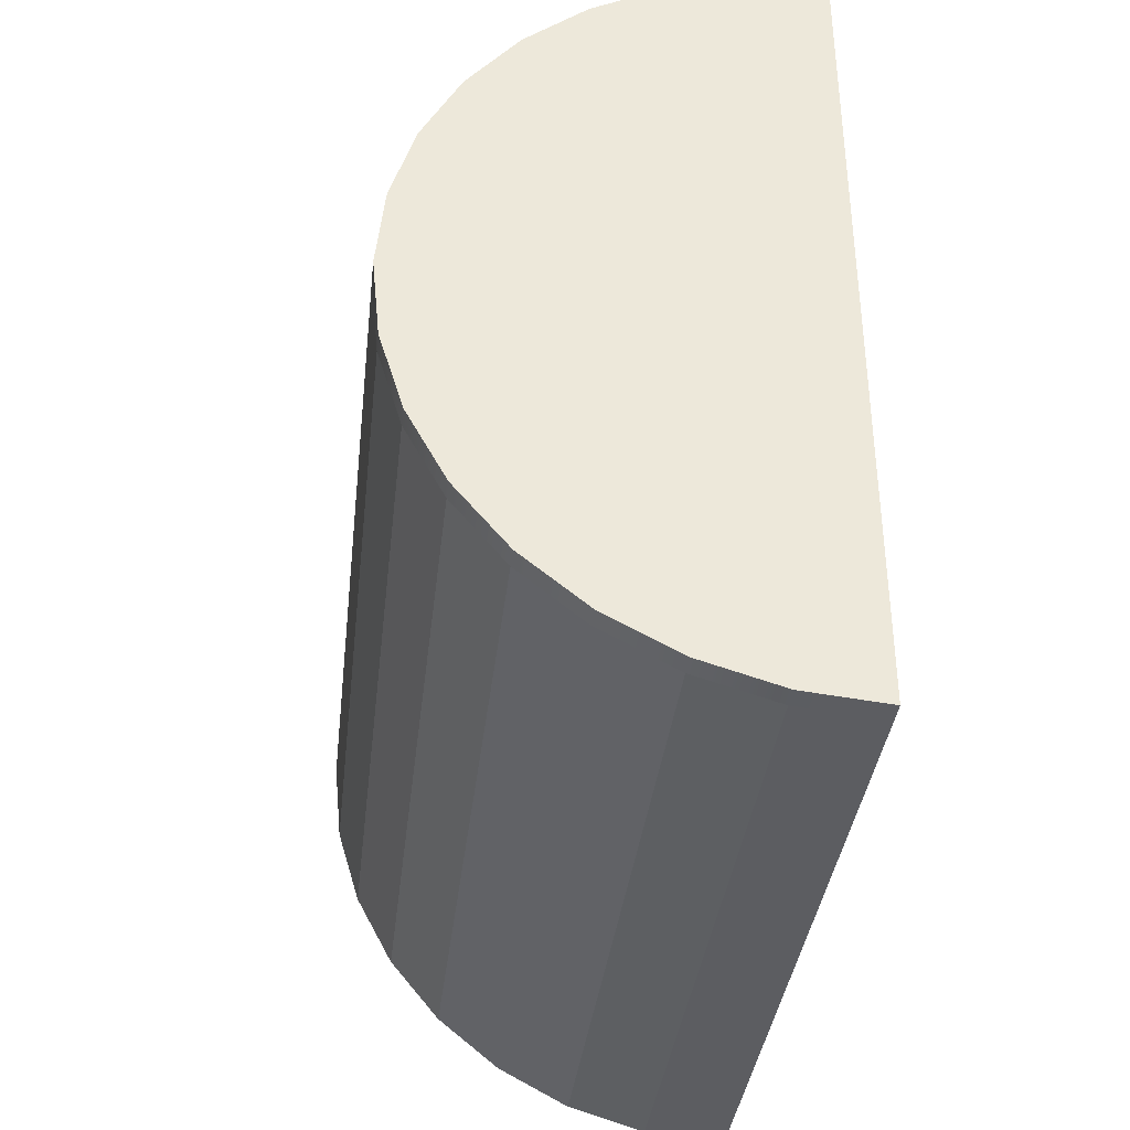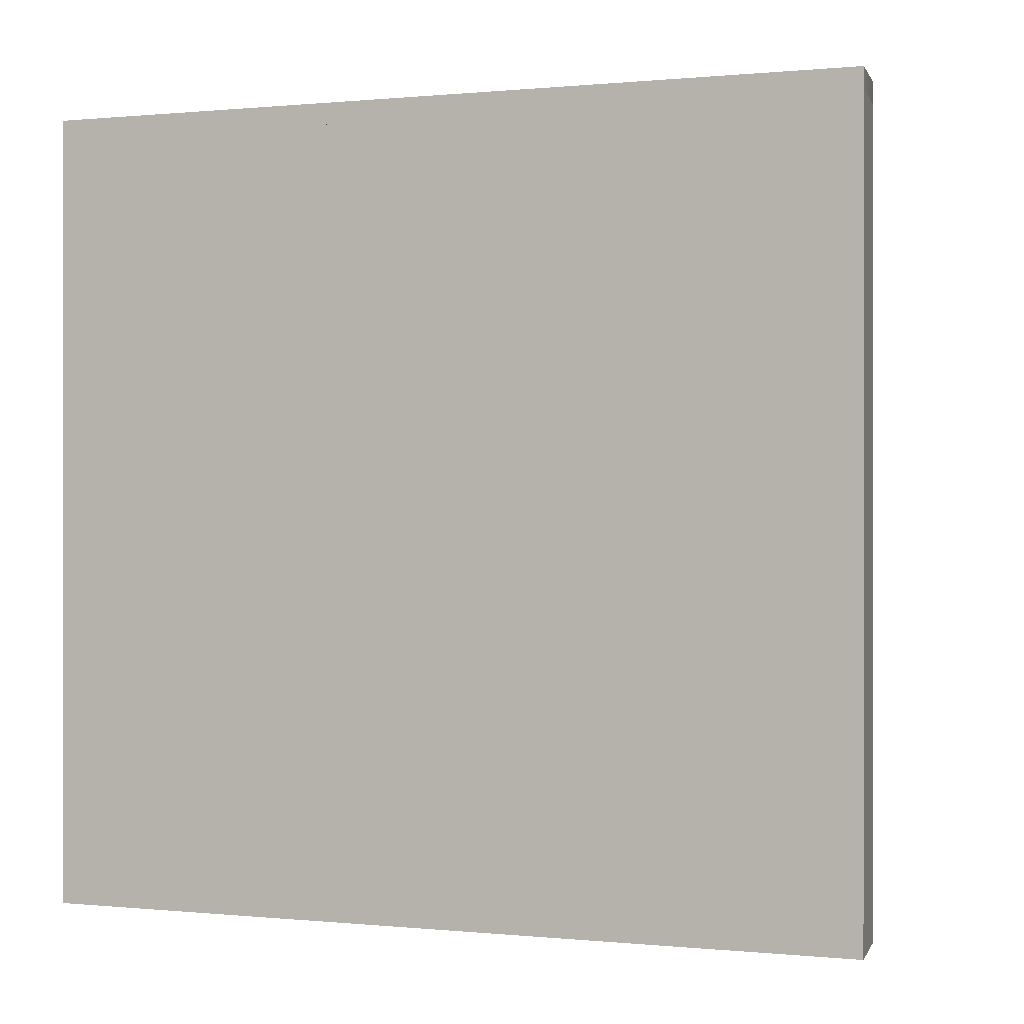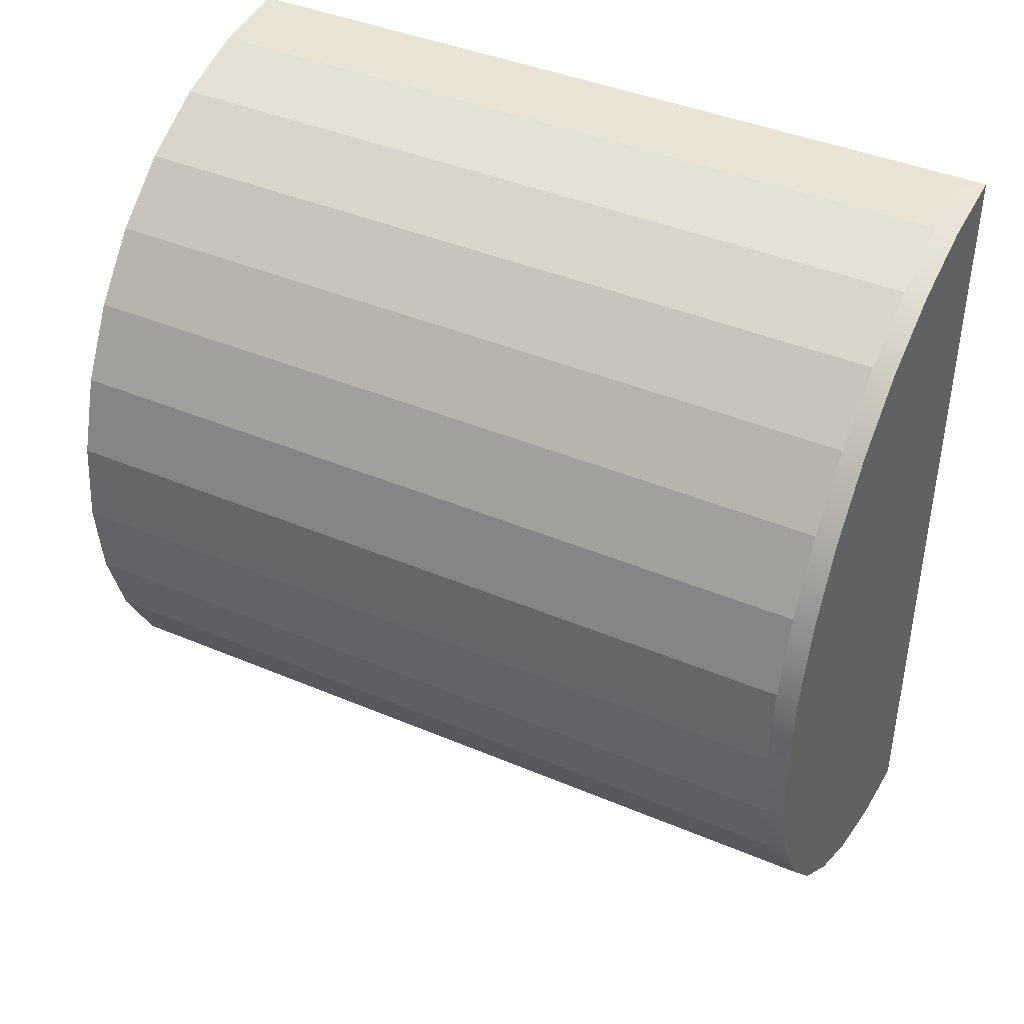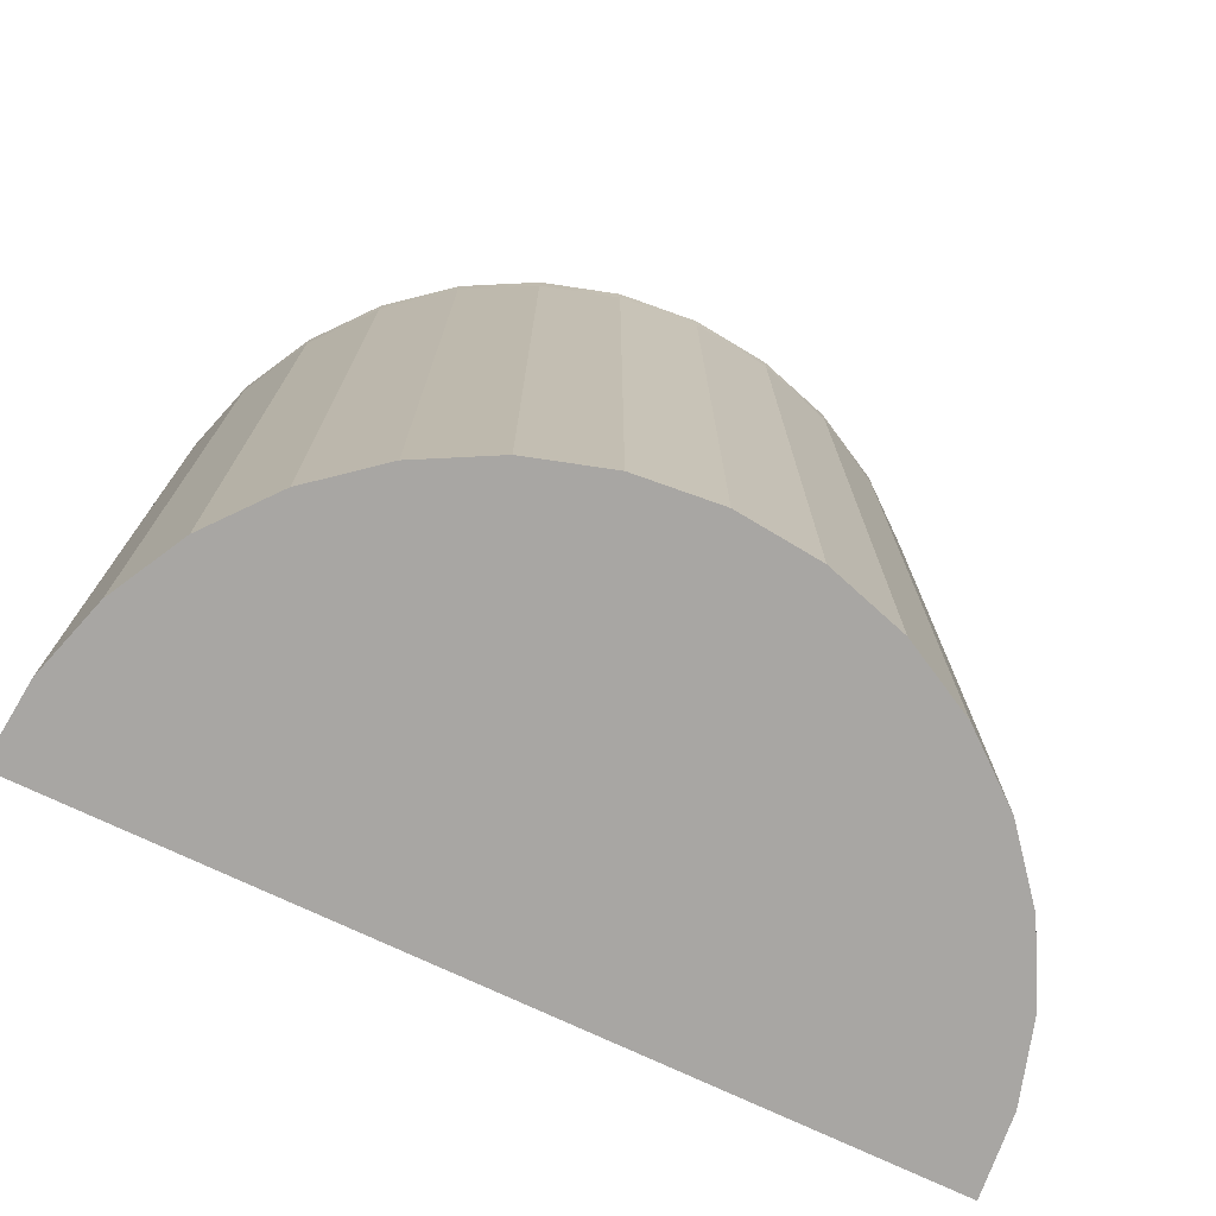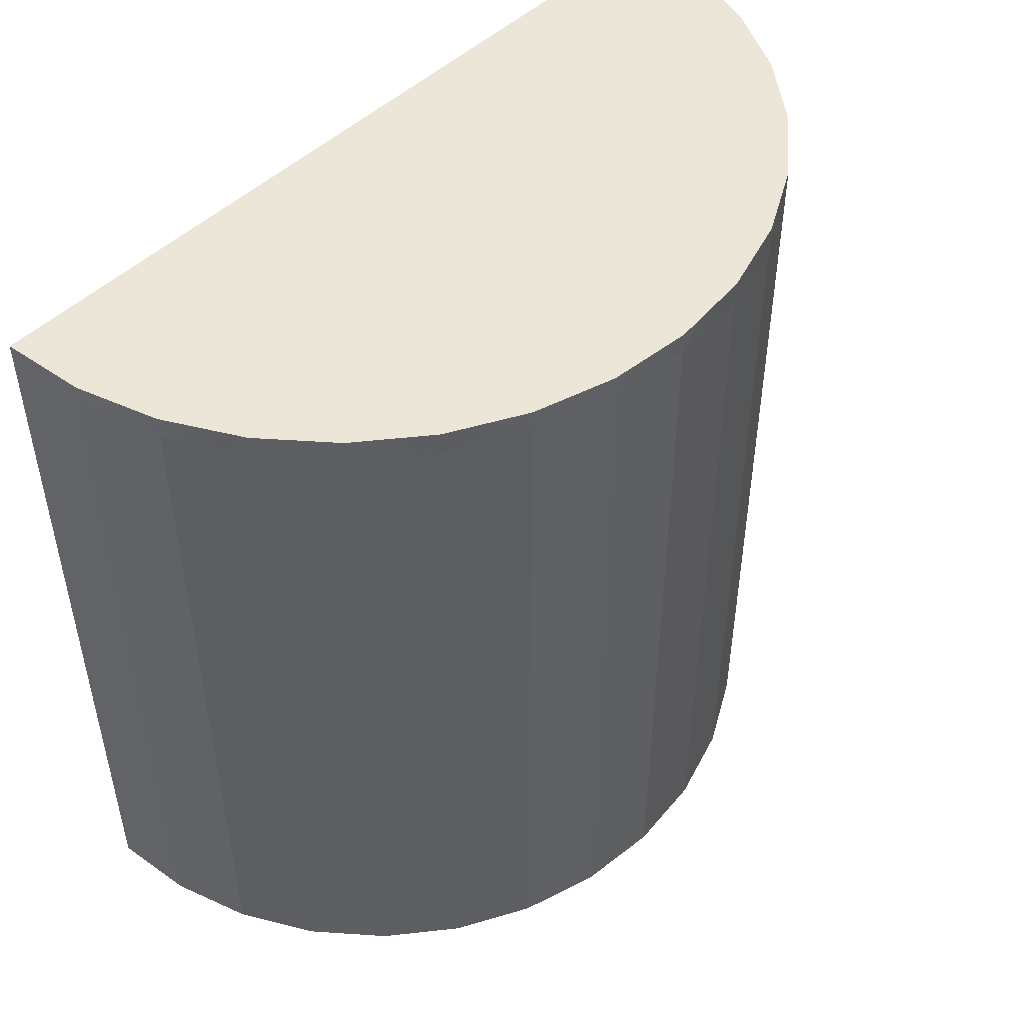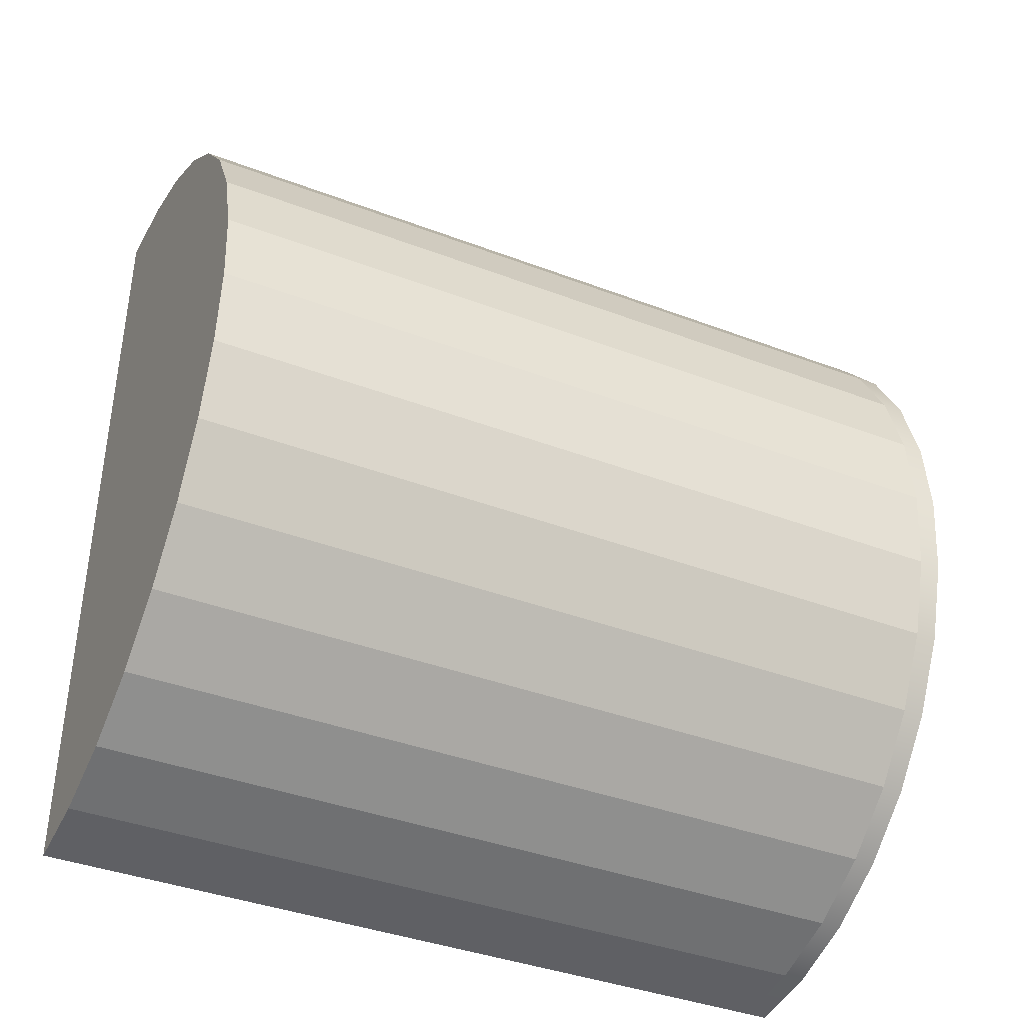
<metadata>
{"format":"obj","ext":"obj","renderer":"f3d","projection":"perspective","resolution":1024,"background":"white","views":[{"elev":-37.0,"azim":173.5,"up":"+Z"},{"elev":0.2,"azim":-69.5,"up":"+Y"},{"elev":41.3,"azim":117.2,"up":"+Z"},{"elev":-74.3,"azim":64.7,"up":"+Y"},{"elev":49.1,"azim":43.6,"up":"+Y"},{"elev":-39.2,"azim":64.6,"up":"+Z"}]}
</metadata>
<code>
g COL_PB_SC2_Floor_3_Env_Interlude_Semicircle_Platform
v -9.75 17.88 19.5
v -9.75 18.88 19.5
v -5.946 17.88 19.13
v -5.946 18.88 19.13
v -5.946 17.88 19.13
v -5.946 18.88 19.13
v -2.288 17.88 18.02
v -2.288 18.88 18.02
v -2.288 17.88 18.02
v -2.288 18.88 18.02
v 1.084 17.88 16.21
v 1.084 18.88 16.21
v 1.084 17.88 16.21
v 1.084 18.88 16.21
v 4.039 17.88 13.79
v 4.039 18.88 13.79
v 4.039 17.88 13.79
v 4.039 18.88 13.79
v 6.464 17.88 10.83
v 6.464 18.88 10.83
v 6.464 17.88 10.83
v 6.464 18.88 10.83
v 8.266 17.88 7.462
v 8.266 18.88 7.462
v 8.266 17.88 7.462
v 8.266 18.88 7.462
v 9.375 17.88 3.804
v 9.375 18.88 3.804
v 9.375 17.88 3.804
v 9.375 18.88 3.804
v 9.75 17.88 -1.705e-06
v 9.75 18.88 -1.705e-06
v 9.75 17.88 -1.705e-06
v 9.75 18.88 -1.705e-06
v 9.375 17.88 -3.804
v 9.375 18.88 -3.804
v 9.375 17.88 -3.804
v 9.375 18.88 -3.804
v 8.266 17.88 -7.462
v 8.266 18.88 -7.462
v 8.266 17.88 -7.462
v 8.266 18.88 -7.462
v 6.464 17.88 -10.83
v 6.464 18.88 -10.83
v 6.464 17.88 -10.83
v 6.464 18.88 -10.83
v 4.039 17.88 -13.79
v 4.039 18.88 -13.79
v 4.039 17.88 -13.79
v 4.039 18.88 -13.79
v 1.084 17.88 -16.21
v 1.084 18.88 -16.21
v 1.084 17.88 -16.21
v 1.084 18.88 -16.21
v -2.288 17.88 -18.02
v -2.288 18.88 -18.02
v -2.288 17.88 -18.02
v -2.288 18.88 -18.02
v -5.946 17.88 -19.13
v -5.946 18.88 -19.13
v -5.946 17.88 -19.13
v -5.946 18.88 -19.13
v -9.75 17.88 -19.5
v -9.75 18.88 -19.5
v -5.946 -18.88 19.13
v -9.75 -18.88 0
v -9.75 -18.88 19.5
v -2.288 -18.88 18.02
v 1.084 -18.88 16.21
v 4.039 -18.88 13.79
v 6.464 -18.88 10.83
v 8.266 -18.88 7.462
v 9.375 -18.88 3.804
v 9.75 -18.88 -1.907e-06
v 9.375 -18.88 -3.804
v 8.266 -18.88 -7.462
v 6.464 -18.88 -10.83
v 4.039 -18.88 -13.79
v 1.084 -18.88 -16.21
v -2.288 -18.88 -18.02
v -5.946 -18.88 -19.13
v -9.75 -18.88 -19.5
v -9.75 18.88 19.5
v -9.75 18.88 0
v -5.946 18.88 19.13
v -2.288 18.88 18.02
v 1.084 18.88 16.21
v 4.039 18.88 13.79
v 6.464 18.88 10.83
v 8.266 18.88 7.462
v 9.375 18.88 3.804
v 9.75 18.88 -1.705e-06
v 9.375 18.88 -3.804
v 8.266 18.88 -7.462
v 6.464 18.88 -10.83
v 4.039 18.88 -13.79
v 1.084 18.88 -16.21
v -2.288 18.88 -18.02
v -5.946 18.88 -19.13
v -9.75 18.88 -19.5
v -9.75 17.88 -19.5
v -9.75 18.88 19.5
v -9.75 17.88 19.5
v -9.75 18.88 -19.5
v -9.75 17.88 -19.5
v -9.75 17.88 0
v -9.75 -18.88 -19.5
v -9.75 -18.88 0
v -9.75 17.88 19.5
v -9.75 -18.88 19.5
v -5.946 17.88 -19.13
v -5.946 -18.88 -19.13
v -9.75 -18.88 -19.5
v -2.288 17.88 -18.02
v -5.946 17.88 -19.13
v -2.288 -18.88 -18.02
v -5.946 -18.88 -19.13
v 1.084 17.88 -16.21
v -2.288 17.88 -18.02
v 1.084 -18.88 -16.21
v -2.288 -18.88 -18.02
v 4.039 17.88 -13.79
v 1.084 17.88 -16.21
v 4.039 -18.88 -13.79
v 1.084 -18.88 -16.21
v 6.464 17.88 -10.83
v 4.039 17.88 -13.79
v 6.464 -18.88 -10.83
v 4.039 -18.88 -13.79
v 8.266 17.88 -7.462
v 6.464 17.88 -10.83
v 8.266 -18.88 -7.462
v 6.464 -18.88 -10.83
v 9.375 17.88 -3.804
v 8.266 17.88 -7.462
v 9.375 -18.88 -3.804
v 8.266 -18.88 -7.462
v 9.75 17.88 -1.705e-06
v 9.375 17.88 -3.804
v 9.75 -18.88 -1.907e-06
v 9.375 -18.88 -3.804
v 9.375 17.88 3.804
v 9.75 17.88 -1.705e-06
v 9.375 -18.88 3.804
v 9.75 -18.88 -1.907e-06
v 8.266 17.88 7.462
v 9.375 17.88 3.804
v 8.266 -18.88 7.462
v 9.375 -18.88 3.804
v 6.464 17.88 10.83
v 8.266 17.88 7.462
v 6.464 -18.88 10.83
v 8.266 -18.88 7.462
v 4.039 17.88 13.79
v 6.464 17.88 10.83
v 4.039 -18.88 13.79
v 6.464 -18.88 10.83
v 1.084 17.88 16.21
v 4.039 17.88 13.79
v 1.084 -18.88 16.21
v 4.039 -18.88 13.79
v -2.288 17.88 18.02
v 1.084 17.88 16.21
v -2.288 -18.88 18.02
v 1.084 -18.88 16.21
v -5.946 17.88 19.13
v -2.288 17.88 18.02
v -5.946 -18.88 19.13
v -2.288 -18.88 18.02
v -5.946 17.88 19.13
v -9.75 -18.88 19.5
v -5.946 -18.88 19.13
g COL_PB_SC2_Floor_3_Env_Interlude_Semicircle_Platform_0
f 3 2 1
f 3 4 2
f 7 6 5
f 7 8 6
f 11 10 9
f 11 12 10
f 15 14 13
f 15 16 14
f 19 18 17
f 19 20 18
f 23 22 21
f 23 24 22
f 27 26 25
f 27 28 26
f 31 30 29
f 31 32 30
f 35 34 33
f 35 36 34
f 39 38 37
f 39 40 38
f 43 42 41
f 43 44 42
f 47 46 45
f 47 48 46
f 51 50 49
f 51 52 50
f 55 54 53
f 55 56 54
f 59 58 57
f 59 60 58
f 63 62 61
f 63 64 62
f 67 66 65
f 65 66 68
f 68 66 69
f 69 66 70
f 70 66 71
f 71 66 72
f 72 66 73
f 73 66 74
f 74 66 75
f 75 66 76
f 76 66 77
f 77 66 78
f 78 66 79
f 79 66 80
f 80 66 81
f 81 66 82
f 85 84 83
f 86 84 85
f 87 84 86
f 88 84 87
f 89 84 88
f 90 84 89
f 91 84 90
f 92 84 91
f 93 84 92
f 94 84 93
f 95 84 94
f 96 84 95
f 97 84 96
f 98 84 97
f 99 84 98
f 100 84 99
f 103 102 101
f 102 104 101
f 107 106 105
f 107 108 106
f 108 109 106
f 108 110 109
f 112 63 111
f 112 113 63
f 116 115 114
f 116 117 115
f 120 119 118
f 120 121 119
f 124 123 122
f 124 125 123
f 128 127 126
f 128 129 127
f 132 131 130
f 132 133 131
f 136 135 134
f 136 137 135
f 140 139 138
f 140 141 139
f 144 143 142
f 144 145 143
f 148 147 146
f 148 149 147
f 152 151 150
f 152 153 151
f 156 155 154
f 156 157 155
f 160 159 158
f 160 161 159
f 164 163 162
f 164 165 163
f 168 167 166
f 168 169 167
f 171 170 1
f 171 172 170

</code>
